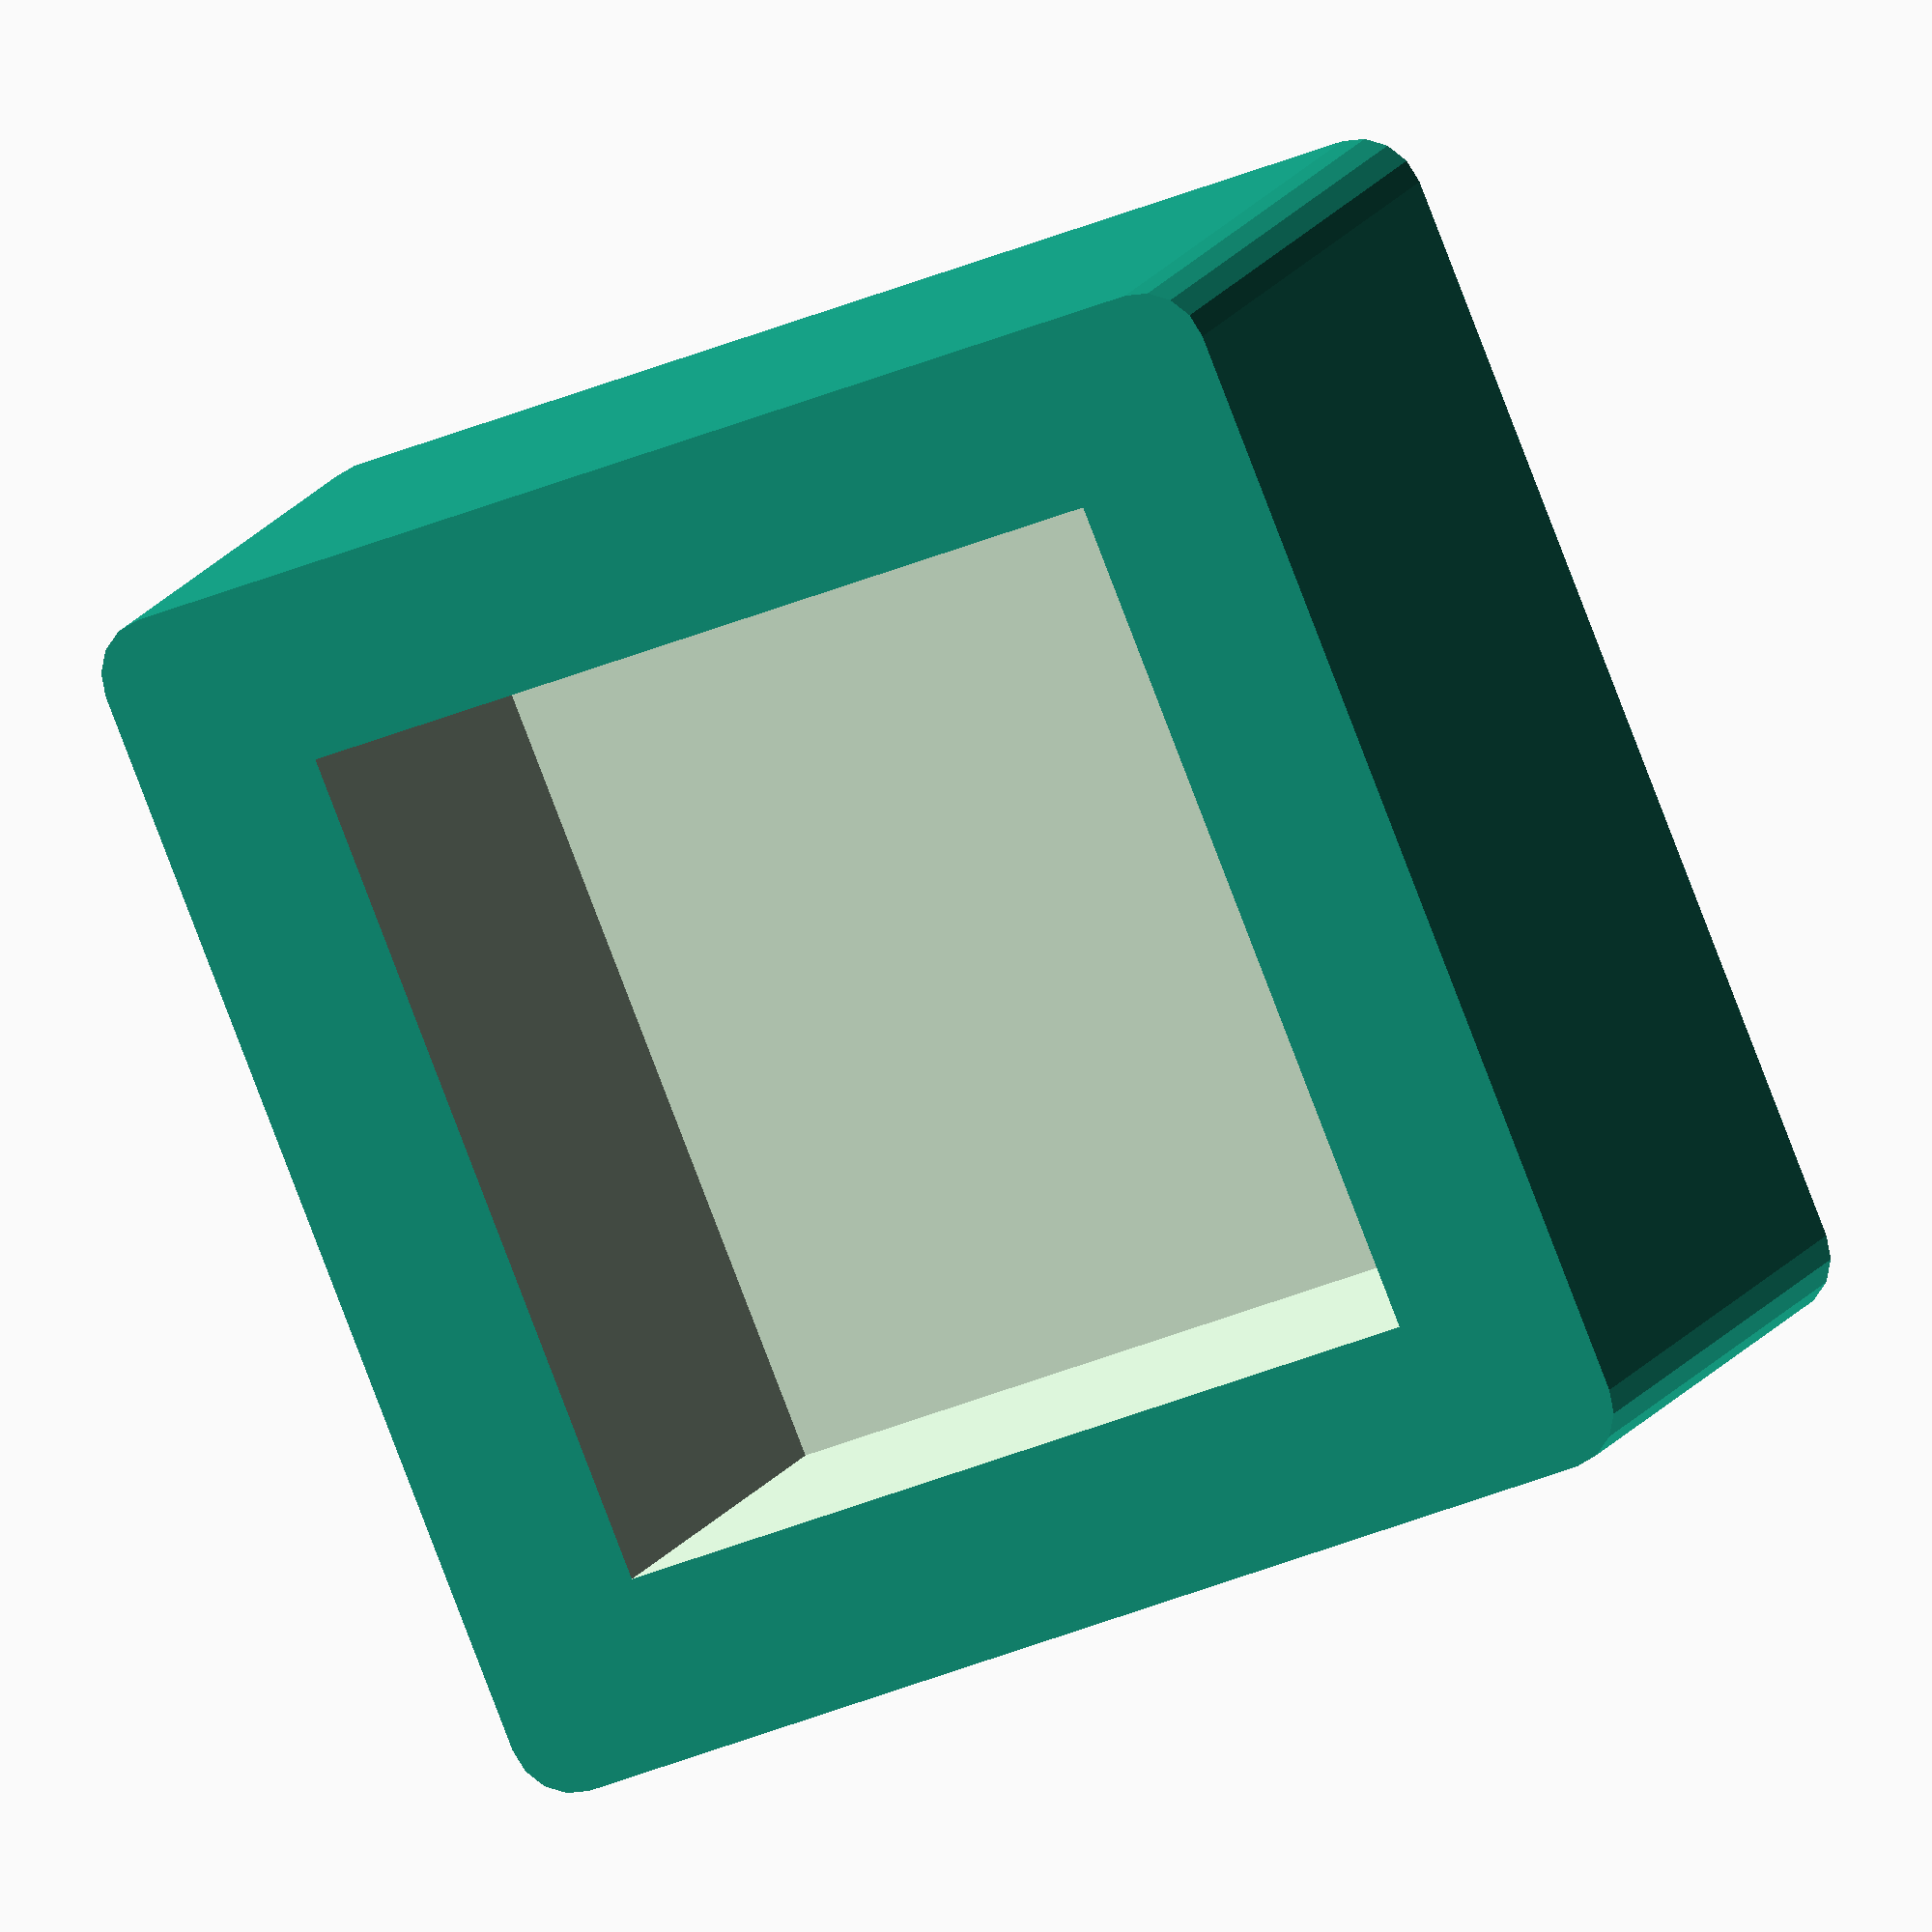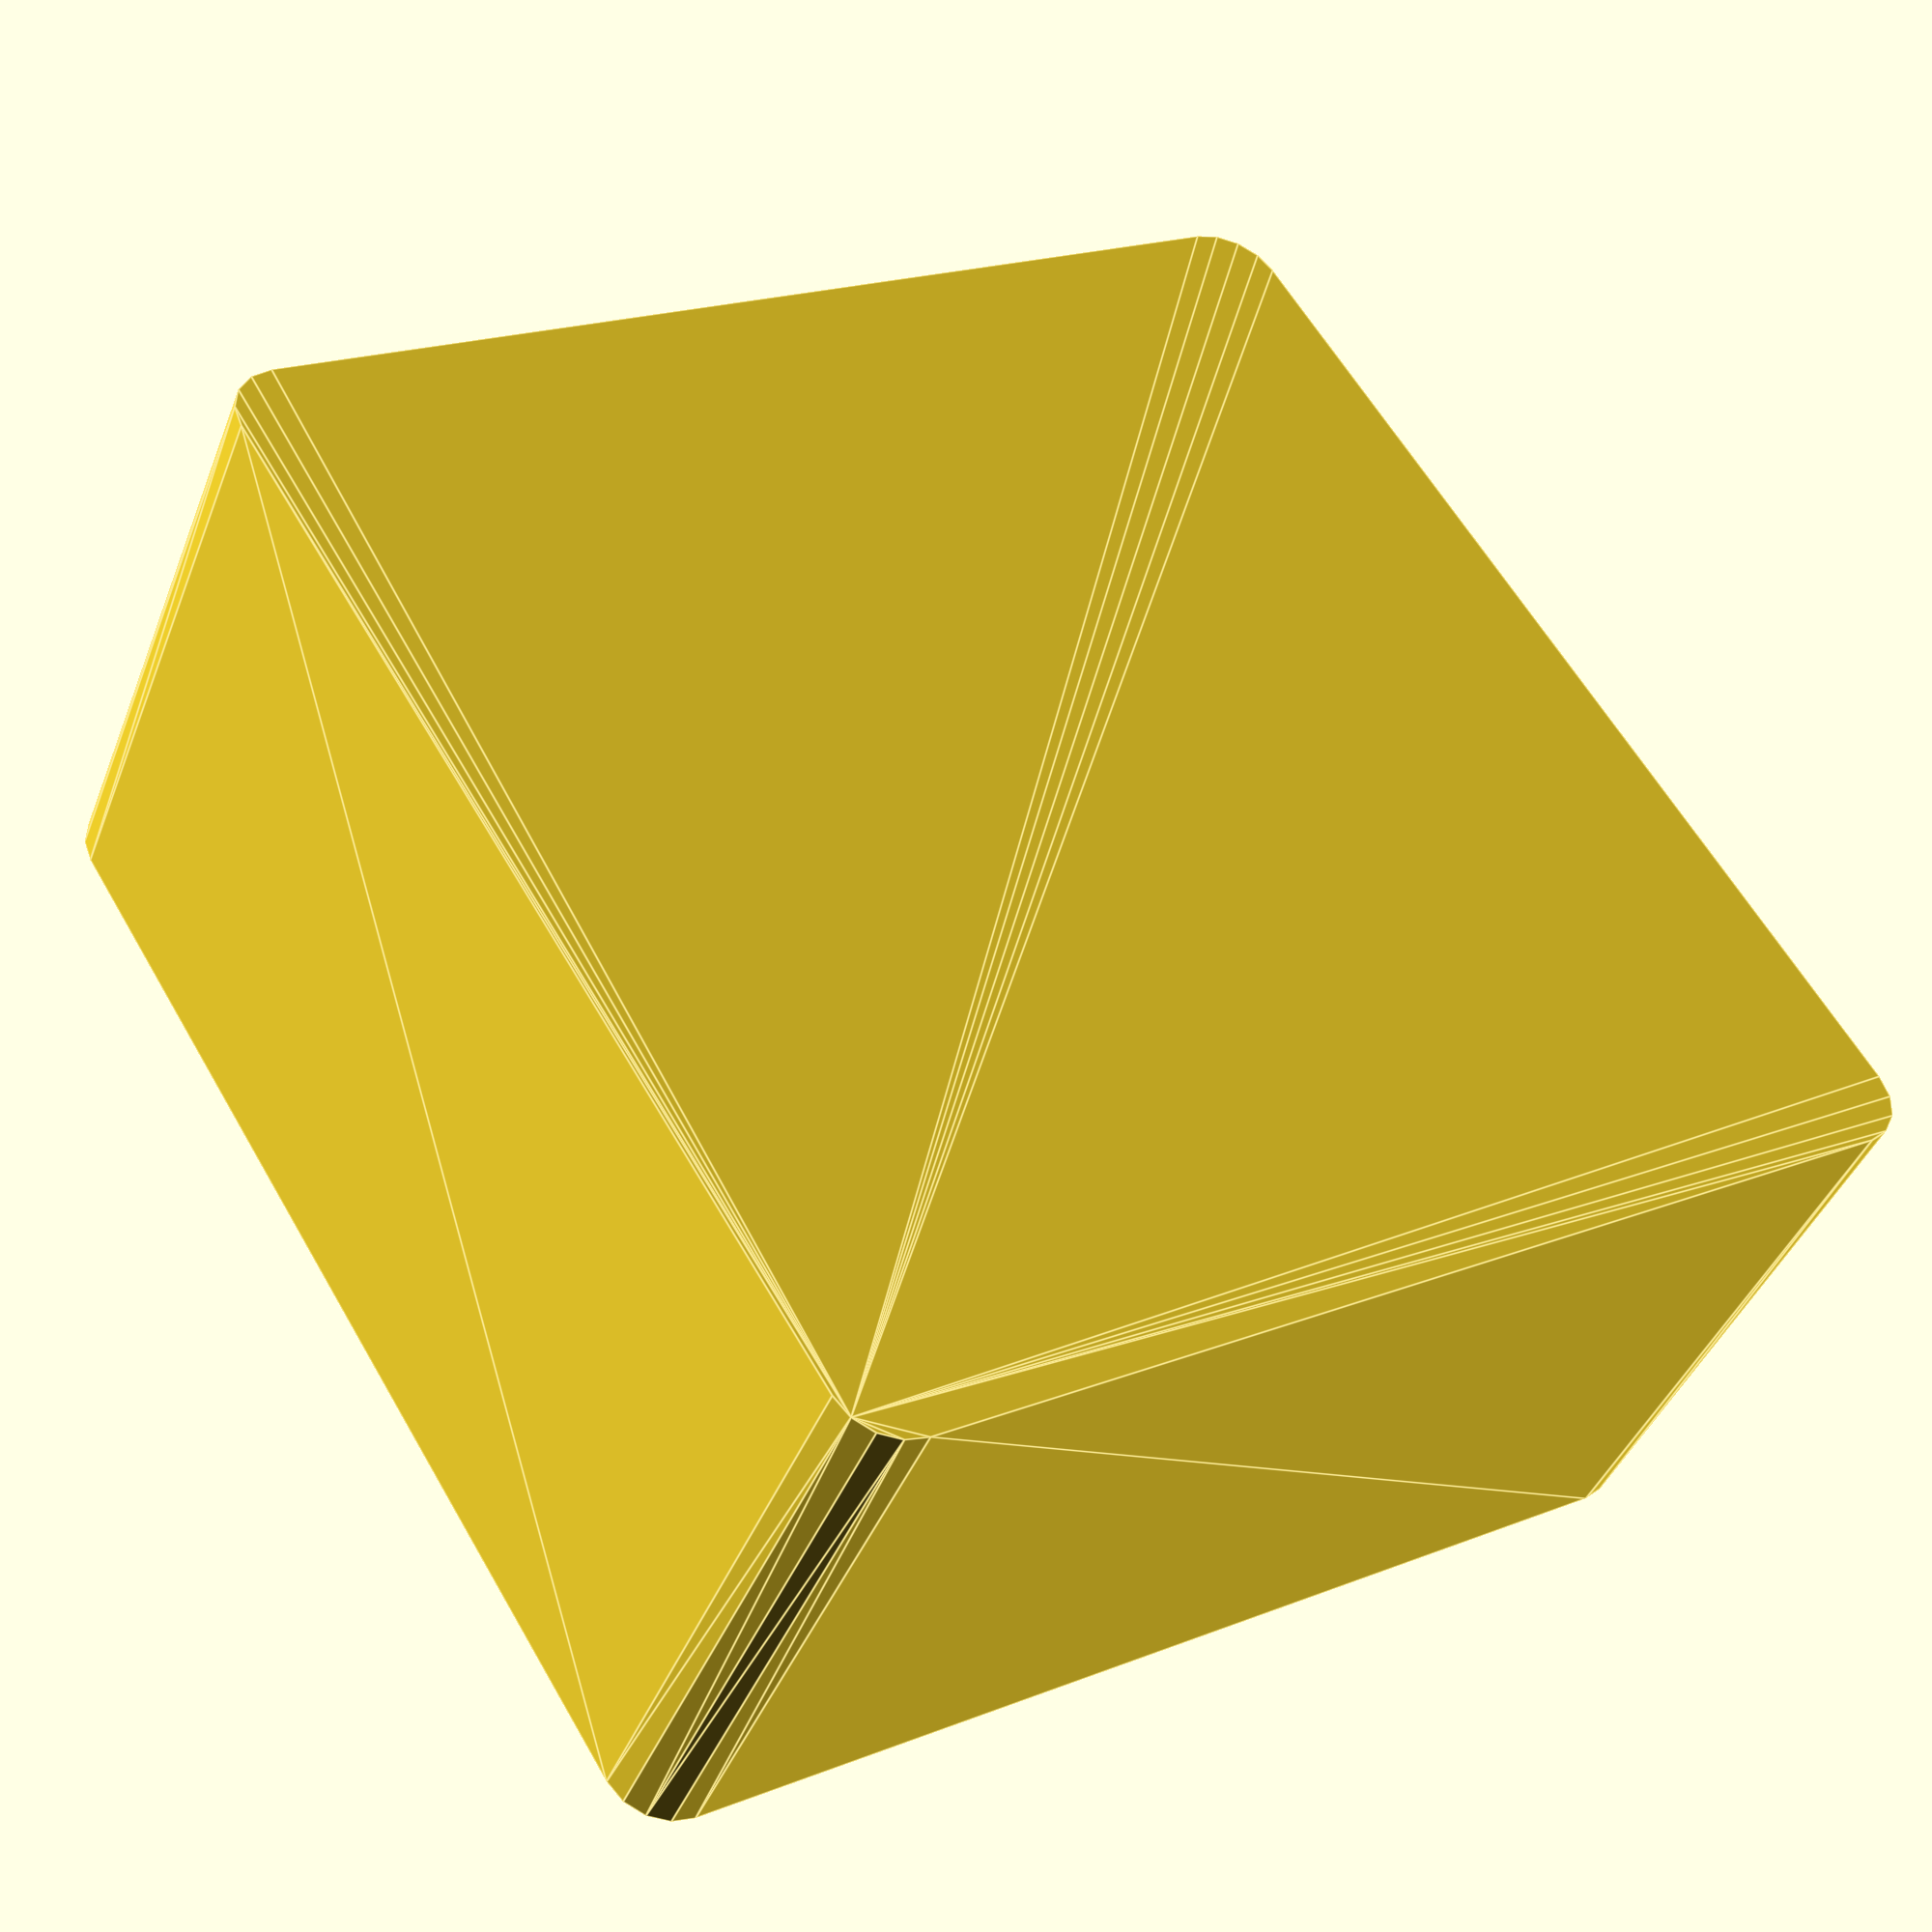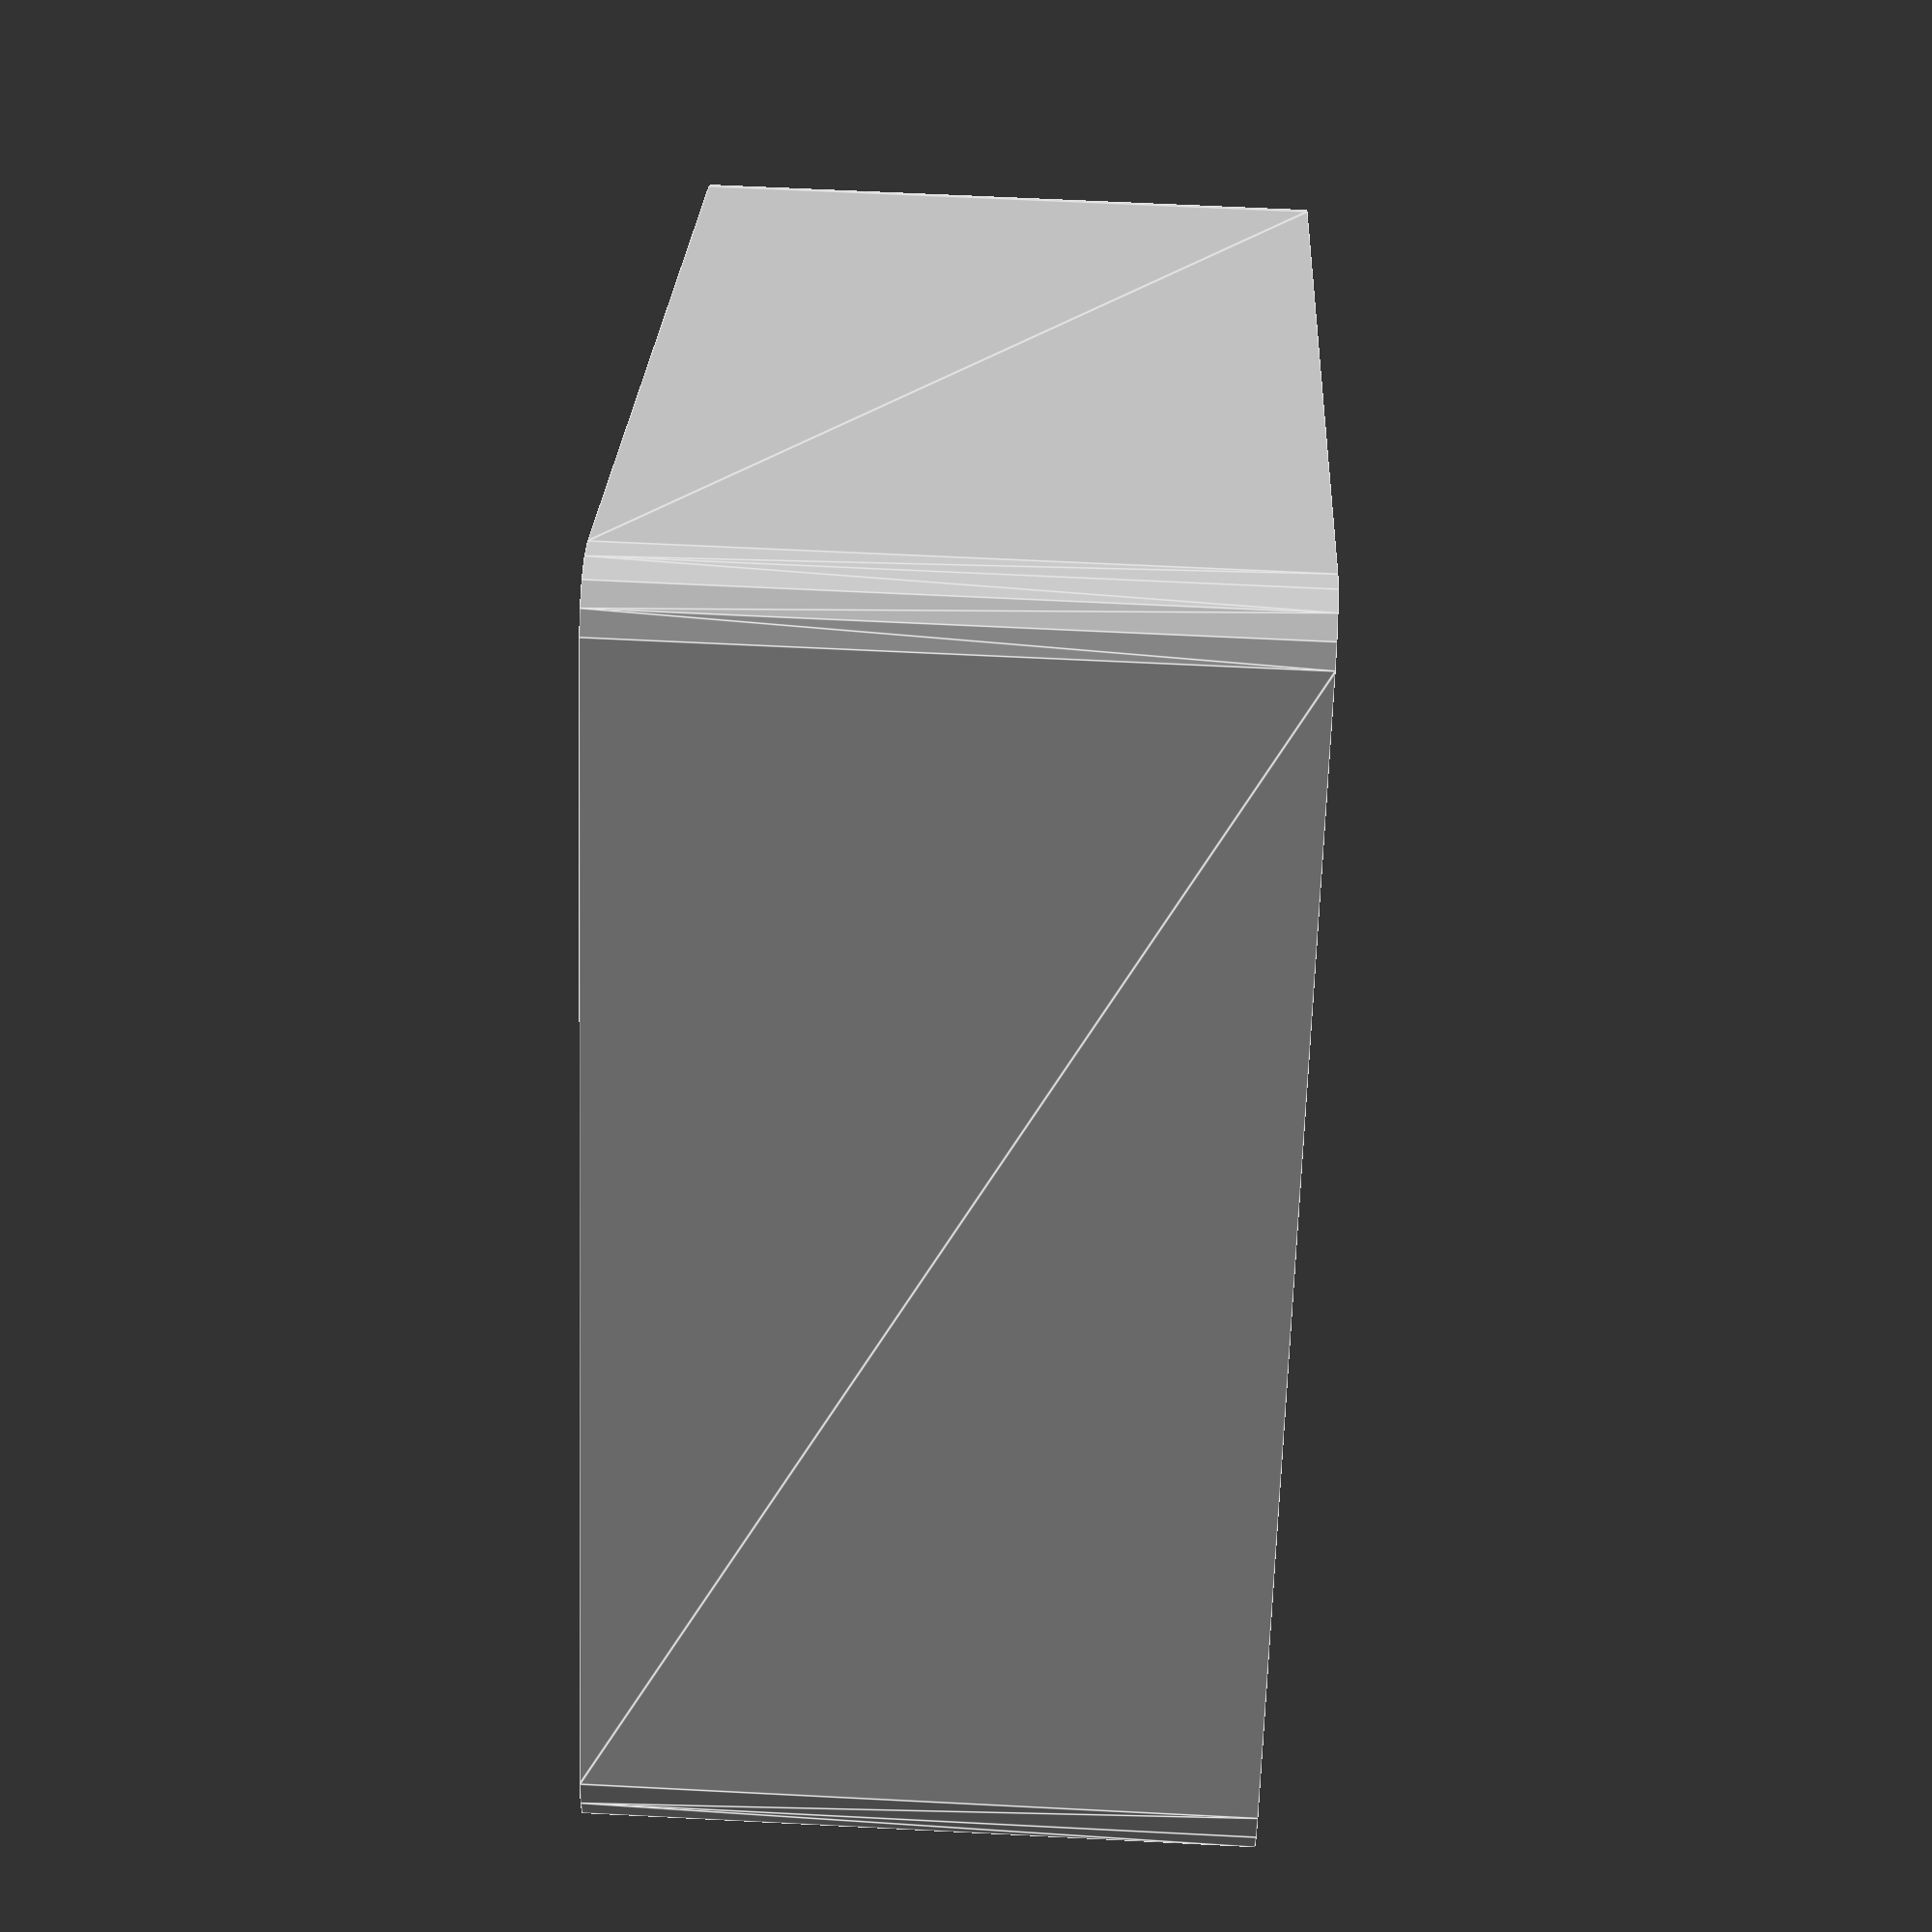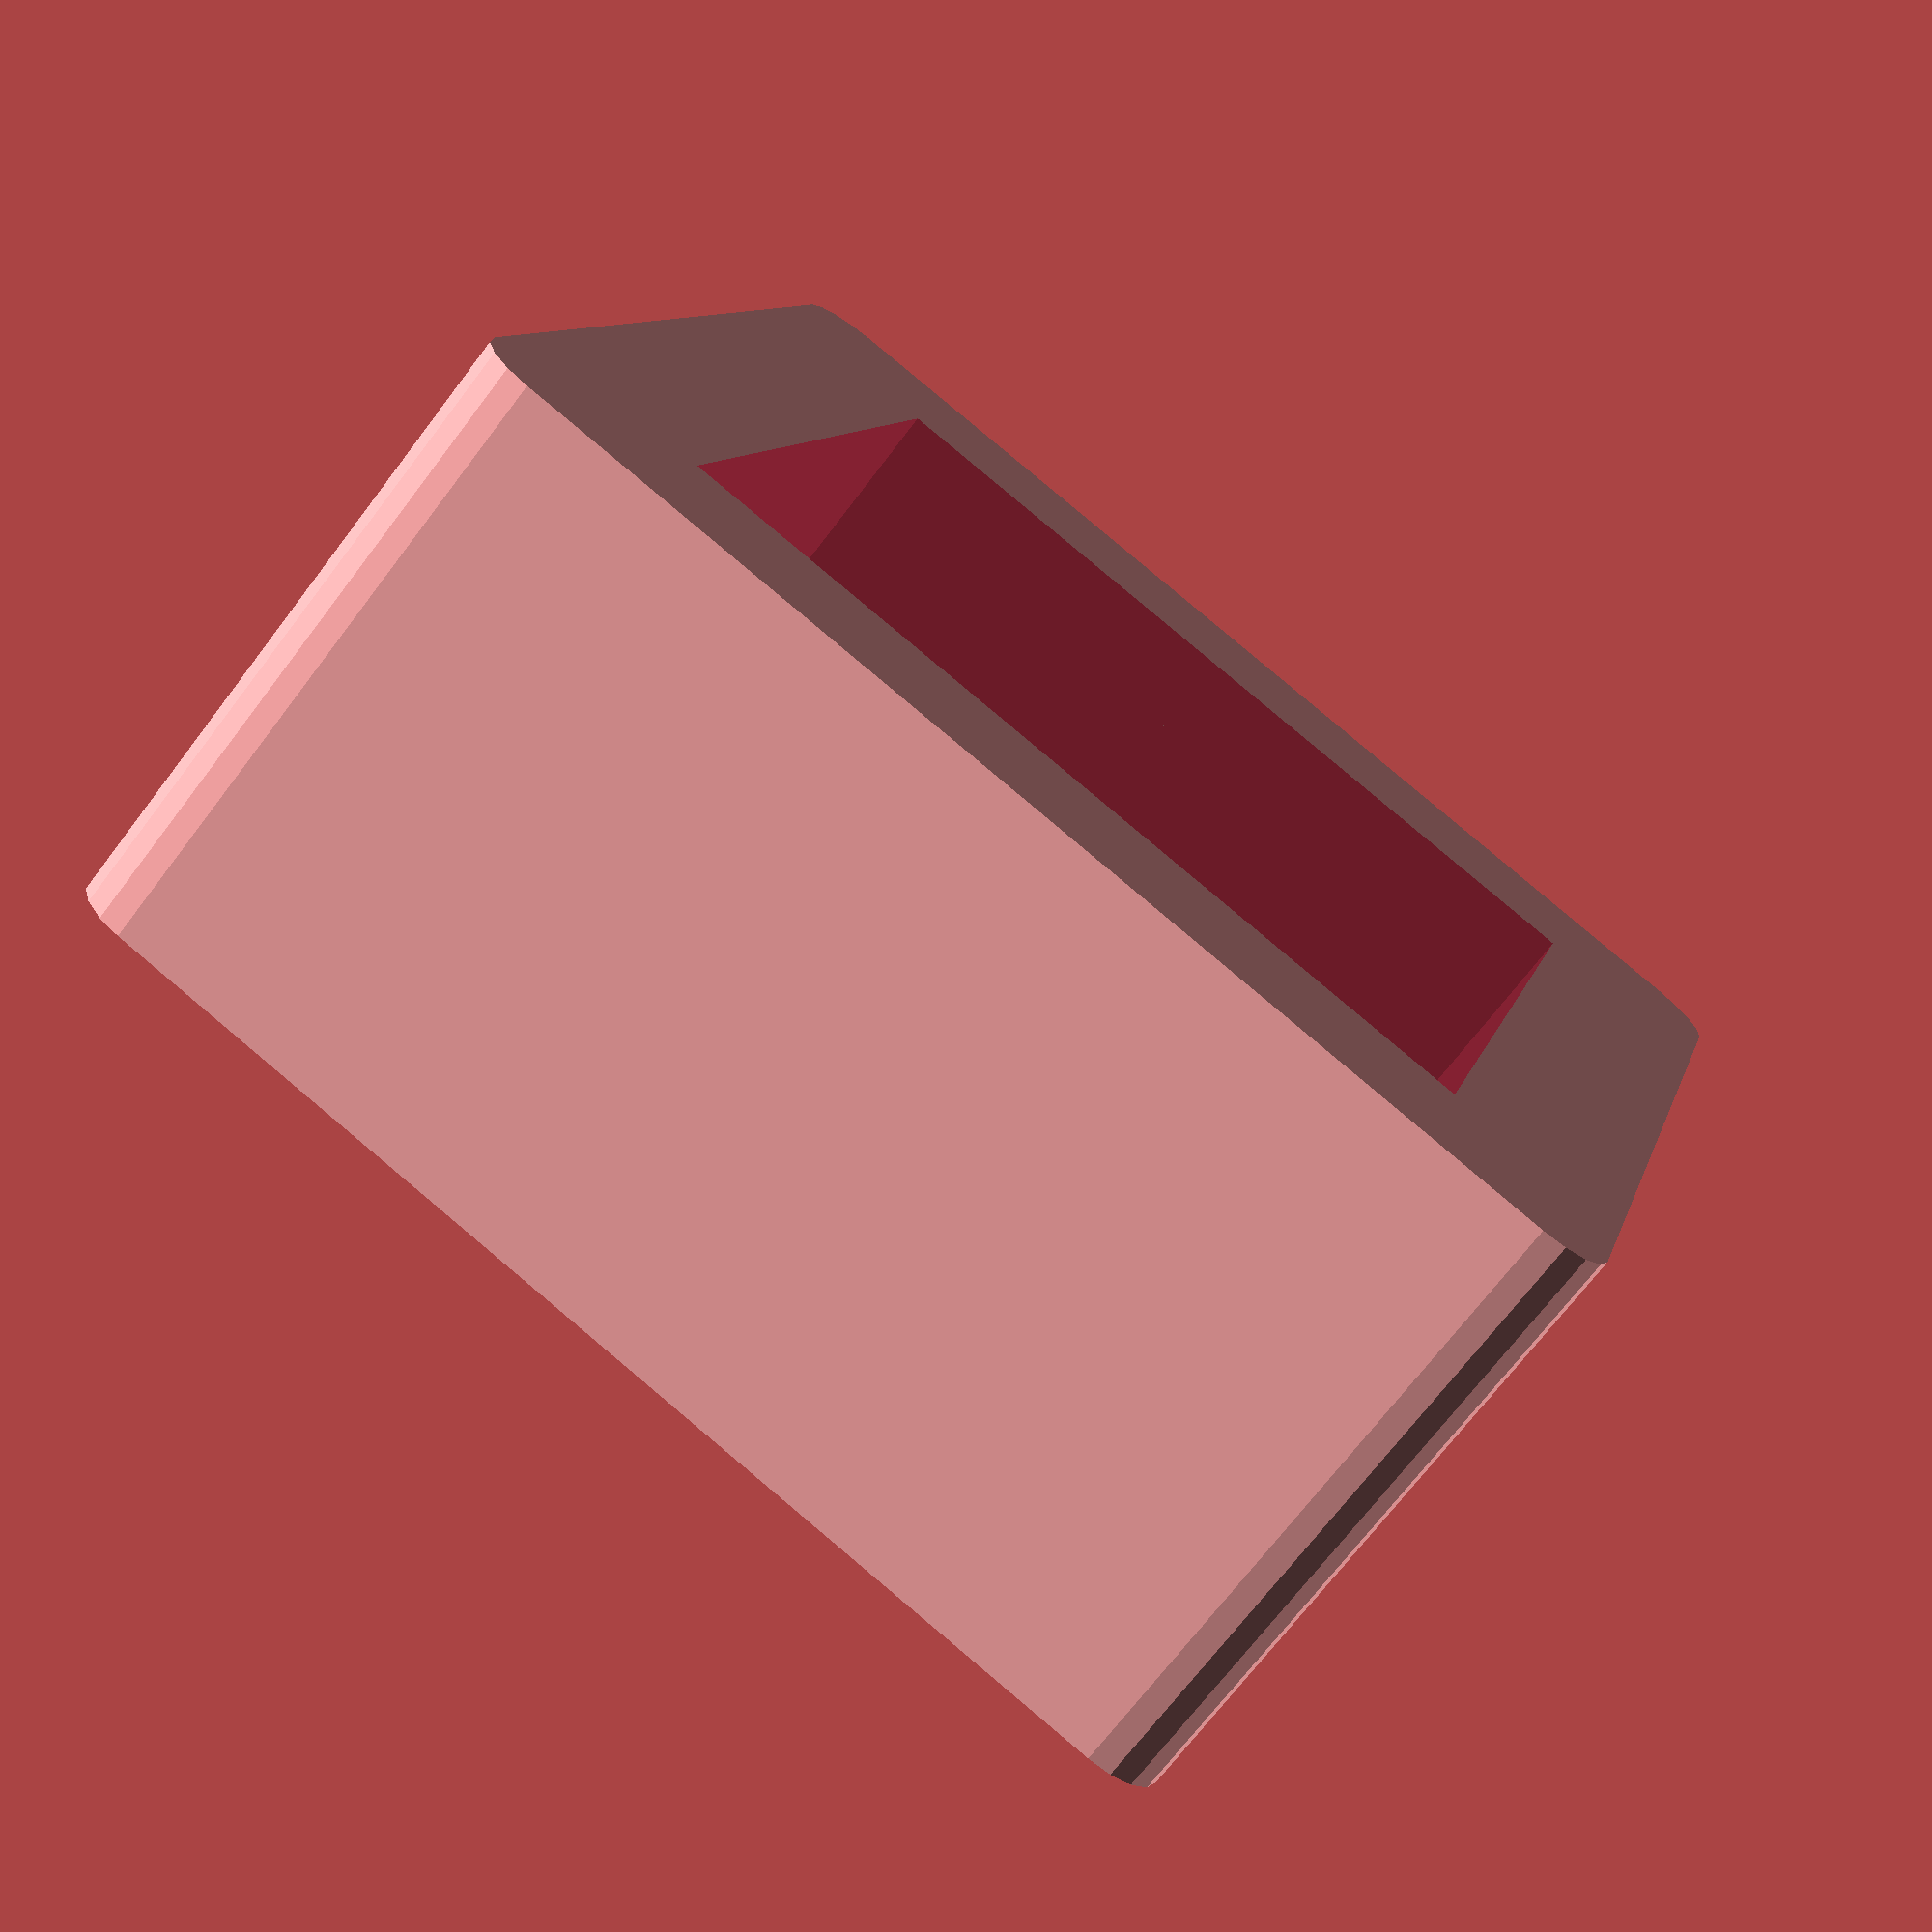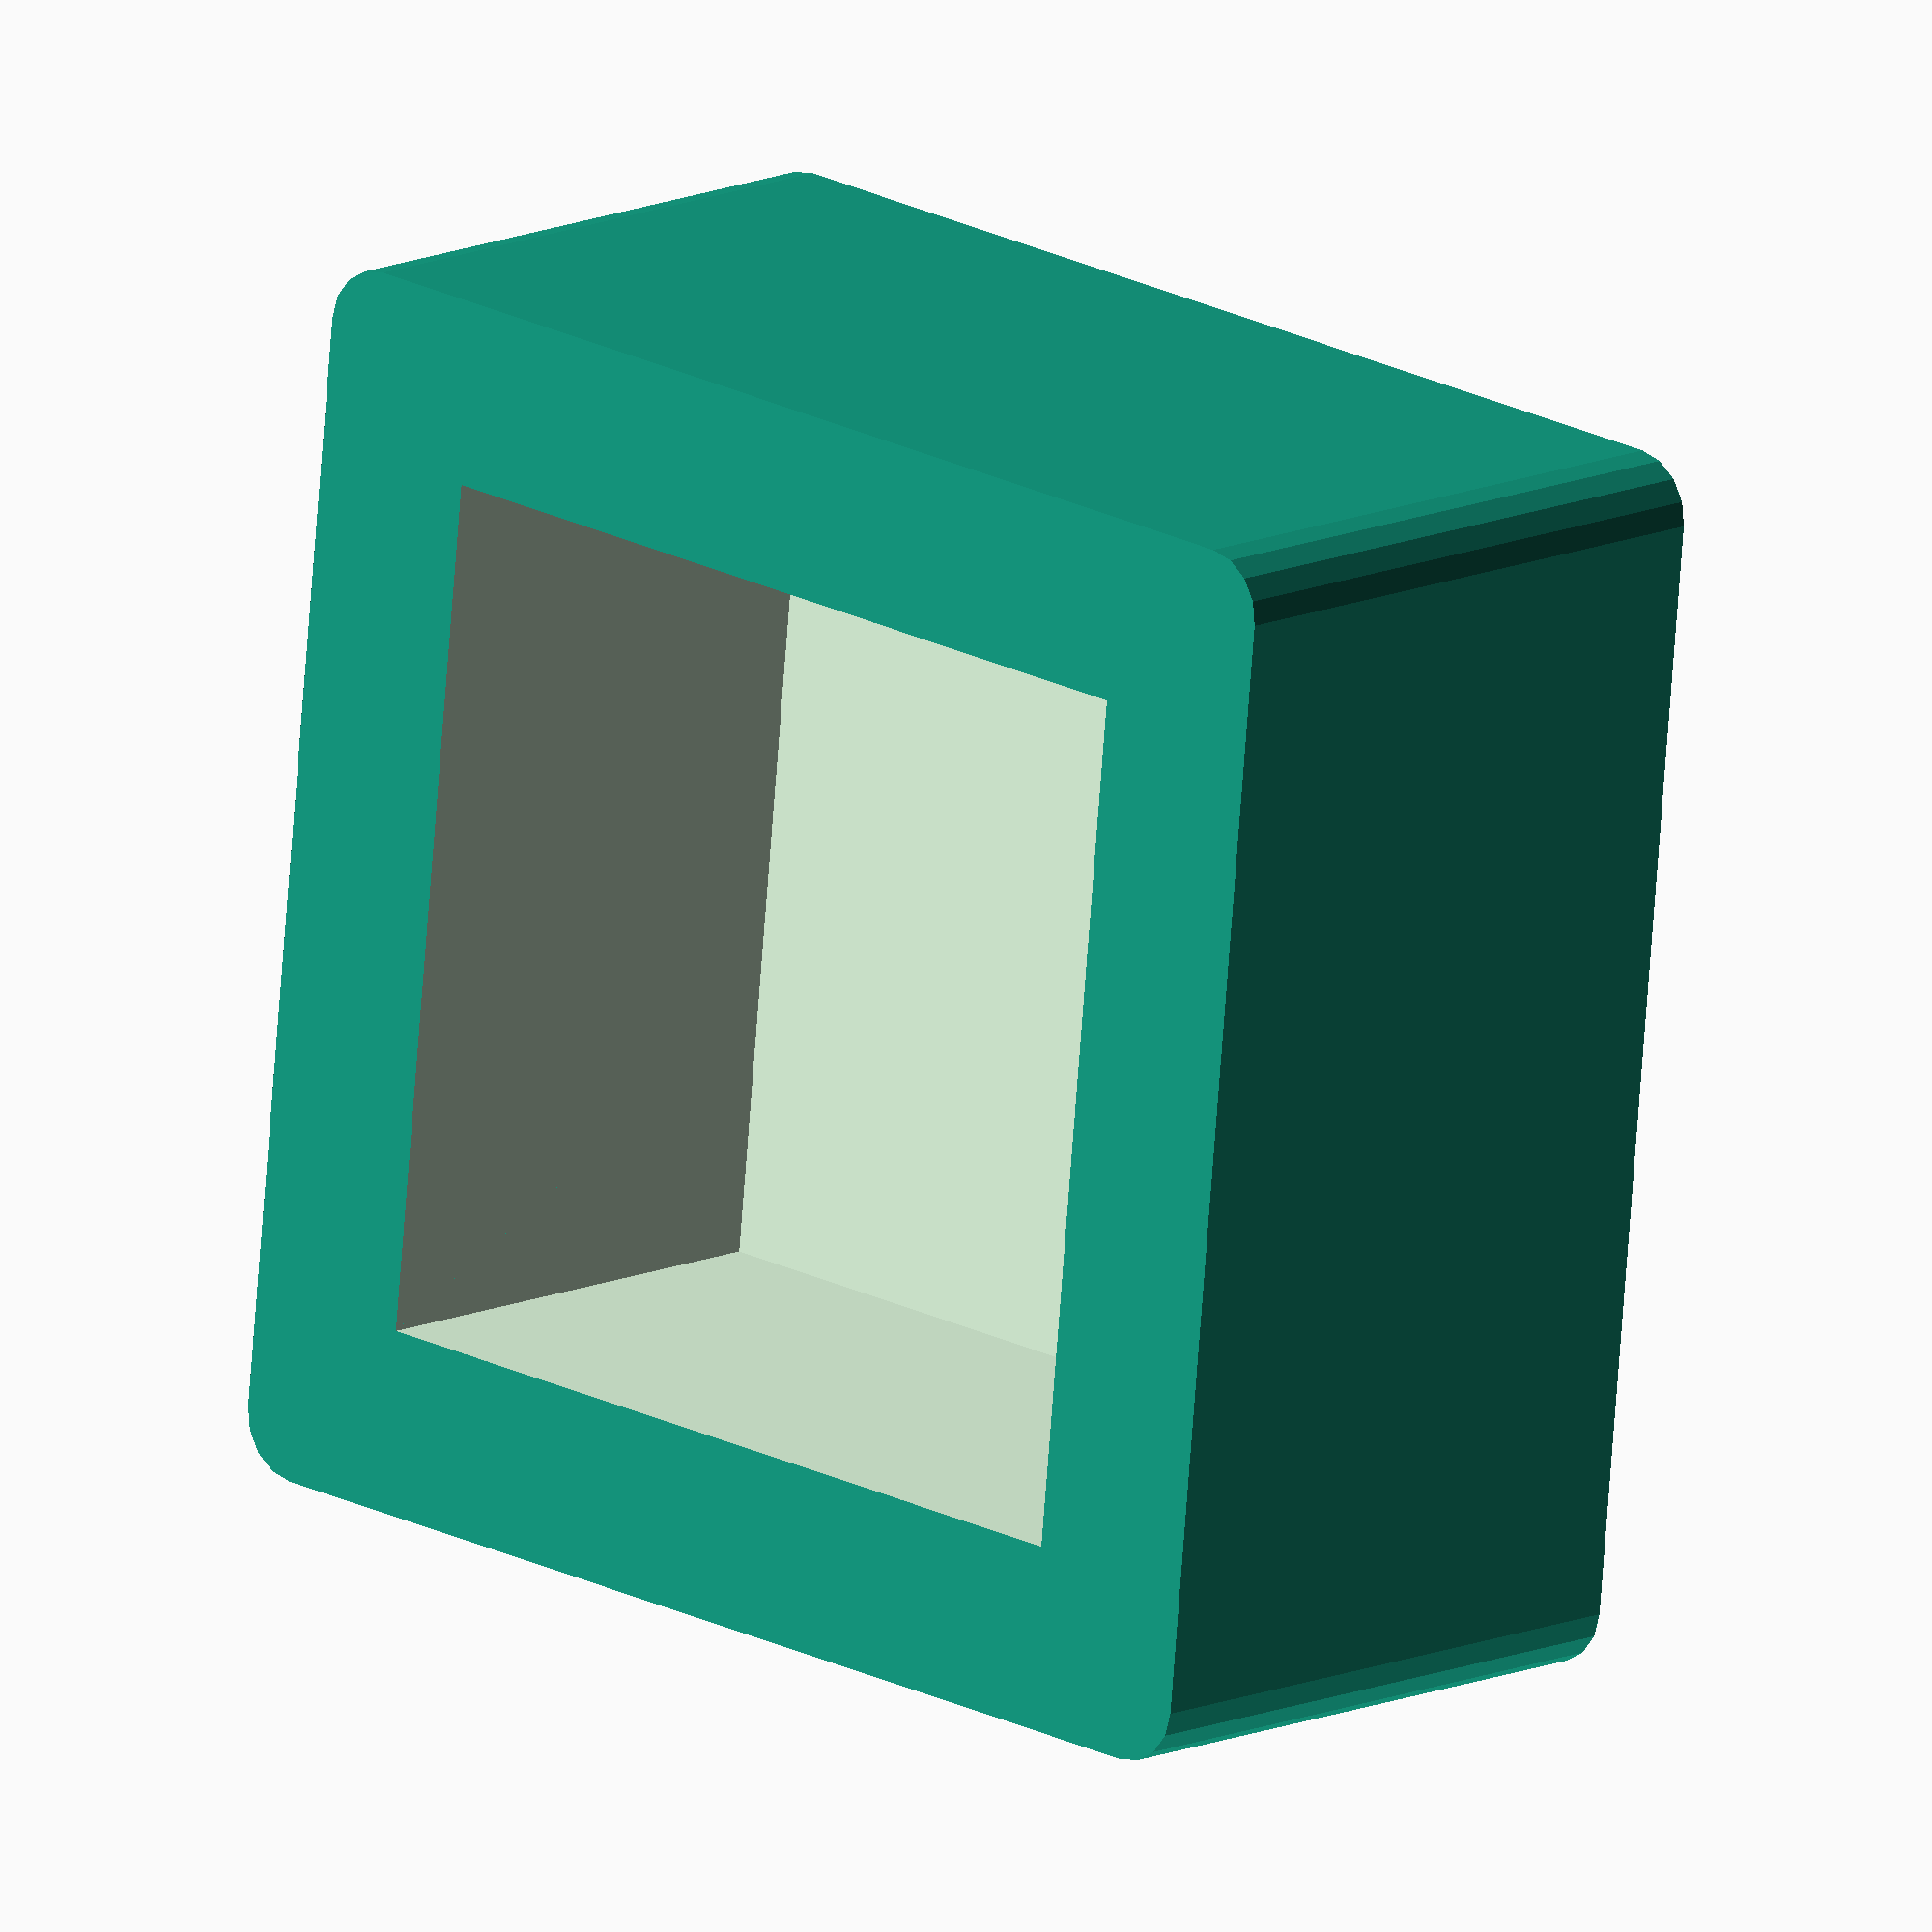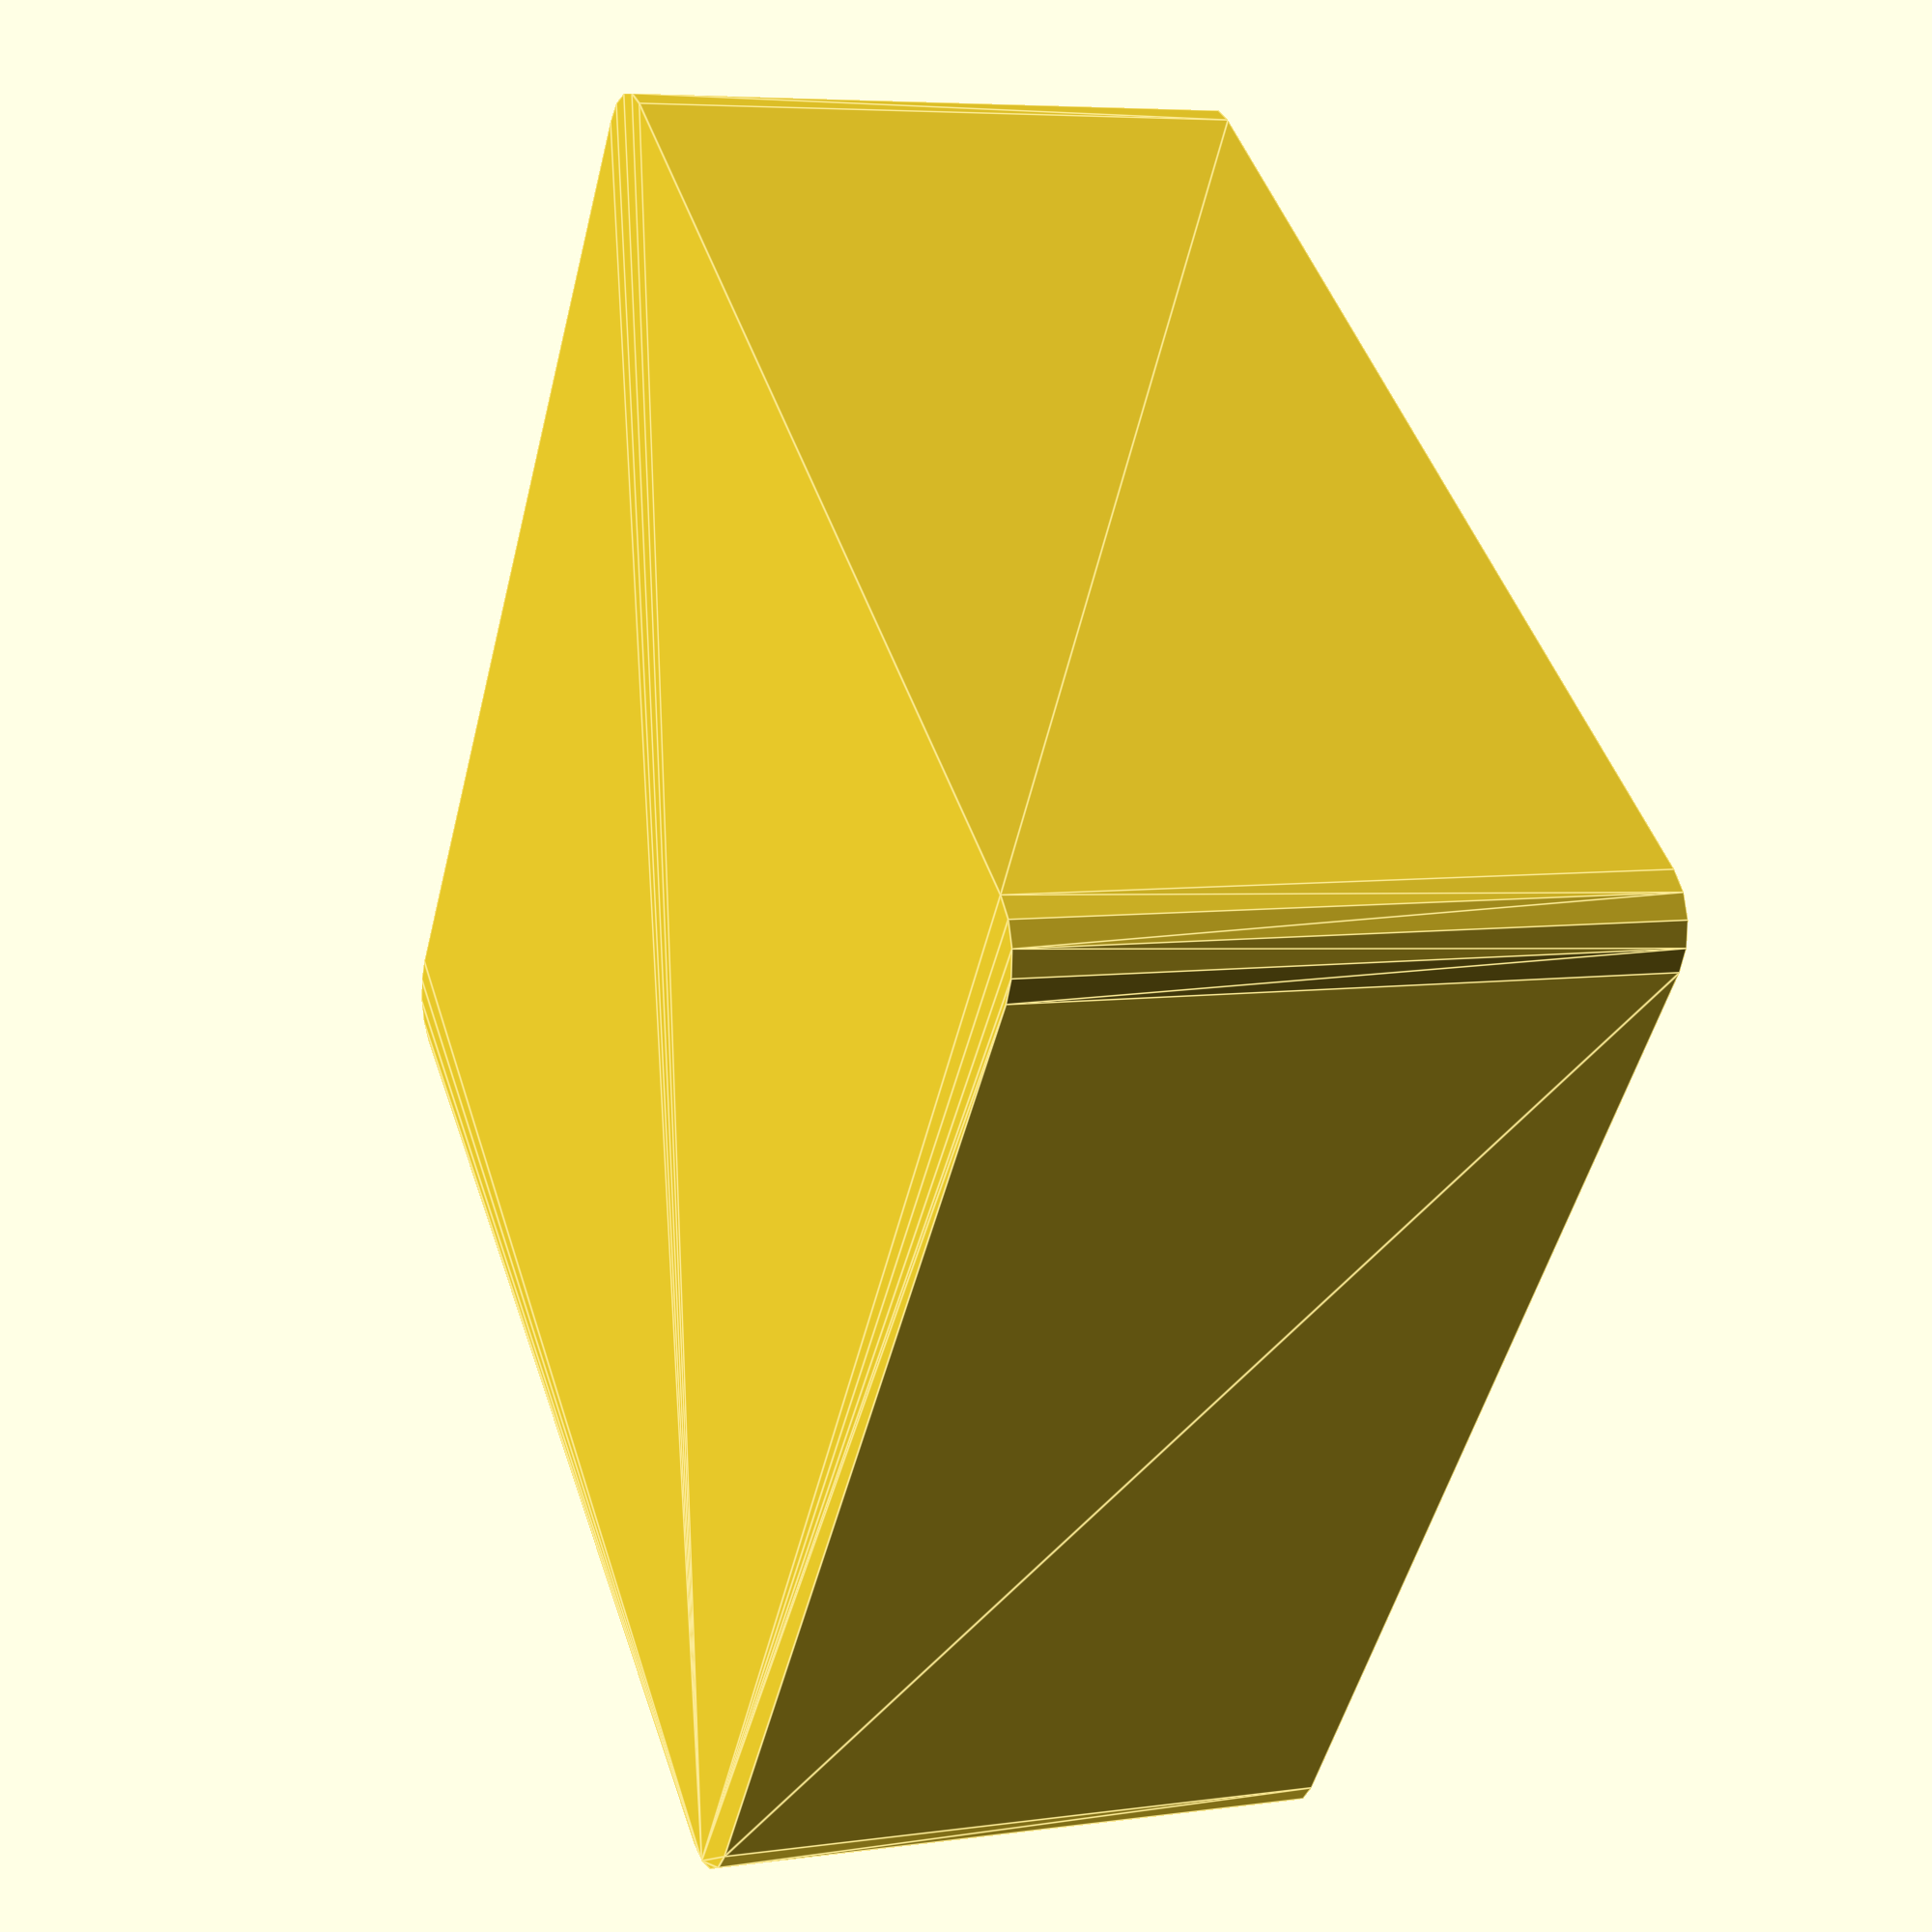
<openscad>
//------------------------------------------------------------------------------------------
// THIS CODE WAS GENERATED WITH GRAPHSCAD (C)C.levastre 2017
// IF U LIKE GRAPHSCAD PLEASE DONATE ON BLOG//------------------------------------------------------------------------------------------
// D:\workspace\graphscad\graphscadfiles/display.scad
//------------------------------------------------------------------------------------------
// Graphscad is a graphical nodal editor to create .SCAD files
//
// More info here : http://graphscad.free.fr
//
// Scad Files created with Graphscad can be edited by graphscad
// Scad Files created with Graphscad can be read by Openscad
//
//------------------------------------------------------------------------------------------
$assembled=true;
$debug=true;
/*------------------- Headers --------------------------------*/
/*------------------- declared modules --------------------------------*/
/*------------------- Other Headers --------------------------------*/
/*------------------- default module --------------------------------*/
/* force parameters for default module if they are connected to declaremodule */
/* force functions for default module if they are connected to declaremodule */
module display()
{
 /*------------------- isolated output objects --------------------------------*/
 /*------------------- final objects output --------------------------------*/
 function node_box_outobject_matrix(i=0,j=0,k=0,l=0,m=0,n=0) = translate([0,0,0]);
 module node_box_outobject(i=0,j=0,k=0,l=0,m=0,n=0)
 {
  hull()
  {
   translate([-((((10)/2))-(max(0.5,0.00001))),-((((10)/2))-(max(0.5,0.00001))),0]) cylinder(r=max(0.5,0.00001),h=(5),$fn=16);
   translate([-((((10)/2))-(max(0.5,0.00001))), ((((10)/2))-(max(0.5,0.00001))),0]) cylinder(r=max(0.5,0.00001),h=(5),$fn=16);
   translate([ ((((10)/2))-(max(0.5,0.00001))),-((((10)/2))-(max(0.5,0.00001))),0]) cylinder(r=max(0.5,0.00001),h=(5),$fn=16);
   translate([ ((((10)/2))-(max(0.5,0.00001))), ((((10)/2))-(max(0.5,0.00001))),0]) cylinder(r=max(0.5,0.00001),h=(5),$fn=16);
  }
 }
 function node_box_inobject_matrix(i=0,j=0,k=0,l=0,m=0,n=0) = translate([0,0,0]);
 module node_box_inobject(i=0,j=0,k=0,l=0,m=0,n=0)
 {
  translate([ 0,0,1])hull()
  {
   translate([-((((10)/2))-((max(0.5,0.00001))+(1))),-((((10)/2))-((max(0.5,0.00001))+(1))),0]) cylinder(r=max(((0.5)-(1)),0.00001),h=(((5))-(1)+0.01),$fn=16);
   translate([-((((10)/2))-((max(0.5,0.00001))+(1))), ((((10)/2))-((max(0.5,0.00001))+(1))),0]) cylinder(r=max(((0.5)-(1)),0.00001),h=(((5))-(1)+0.01),$fn=16);
   translate([ ((((10)/2))-((max(0.5,0.00001))+(1))),-((((10)/2))-((max(0.5,0.00001))+(1))),0]) cylinder(r=max(((0.5)-(1)),0.00001),h=(((5))-(1)+0.01),$fn=16);
   translate([ ((((10)/2))-((max(0.5,0.00001))+(1))), ((((10)/2))-((max(0.5,0.00001))+(1))),0]) cylinder(r=max(((0.5)-(1)),0.00001),h=(((5))-(1)+0.01),$fn=16);
  }
 }
 function node_box_matrix(i=0,j=0,k=0,l=0,m=0,n=0) = translate([0,0,0]);
 module node_box(i=0,j=0,k=0,l=0,m=0,n=0)
 {
  difference()
  {
   {
    hull()
    {
     translate([-((((10)/2))-(max(0.5,0.00001))),-((((10)/2))-(max(0.5,0.00001))),0]) cylinder(r=max(0.5,0.00001),h=(5),$fn=16);
     translate([-((((10)/2))-(max(0.5,0.00001))), ((((10)/2))-(max(0.5,0.00001))),0]) cylinder(r=max(0.5,0.00001),h=(5),$fn=16);
     translate([ ((((10)/2))-(max(0.5,0.00001))),-((((10)/2))-(max(0.5,0.00001))),0]) cylinder(r=max(0.5,0.00001),h=(5),$fn=16);
     translate([ ((((10)/2))-(max(0.5,0.00001))), ((((10)/2))-(max(0.5,0.00001))),0]) cylinder(r=max(0.5,0.00001),h=(5),$fn=16);
    }
   }
   {
    translate([ 0,0,1])hull()
    {
     translate([-((((10)/2))-((max(0.5,0.00001))+(1))),-((((10)/2))-((max(0.5,0.00001))+(1))),0]) cylinder(r=max(((0.5)-(1)),0.00001),h=(((5))-(1)+0.01),$fn=16);
     translate([-((((10)/2))-((max(0.5,0.00001))+(1))), ((((10)/2))-((max(0.5,0.00001))+(1))),0]) cylinder(r=max(((0.5)-(1)),0.00001),h=(((5))-(1)+0.01),$fn=16);
     translate([ ((((10)/2))-((max(0.5,0.00001))+(1))),-((((10)/2))-((max(0.5,0.00001))+(1))),0]) cylinder(r=max(((0.5)-(1)),0.00001),h=(((5))-(1)+0.01),$fn=16);
     translate([ ((((10)/2))-((max(0.5,0.00001))+(1))), ((((10)/2))-((max(0.5,0.00001))+(1))),0]) cylinder(r=max(((0.5)-(1)),0.00001),h=(((5))-(1)+0.01),$fn=16);
    }
   }
  }
 }
 /*--call non input node--*/
 node_box();
}
display();
/*--------------------------------------------------------------------------------------------------------
 Graphscad Utils functions
 This code is Used By Graphscad Nodal Editor to generate SCAD files
--------------------------------------------------------------------------------------------------------*/
function det4x4(a) =
a[0][0]*a[1][1]*a[2][2]*a[3][3] + a[0][0]*a[1][2]*a[2][3]*a[3][1] + a[0][0]*a[1][3]*a[2][1]*a[3][2]
+ a[0][1]*a[1][0]*a[2][3]*a[3][2] + a[0][1]*a[1][2]*a[2][0]*a[3][3] + a[0][1]*a[1][3]*a[2][2]*a[3][0]
+ a[0][2]*a[1][0]*a[2][1]*a[3][3] + a[0][2]*a[1][1]*a[2][3]*a[3][0] + a[0][2]*a[1][3]*a[2][0]*a[3][1]
+ a[0][3]*a[1][0]*a[2][2]*a[3][1] + a[0][3]*a[1][1]*a[2][0]*a[3][2] + a[0][3]*a[1][2]*a[2][1]*a[3][0]
- a[0][0]*a[1][1]*a[2][3]*a[3][2] - a[0][0]*a[1][2]*a[2][1]*a[3][3] - a[0][0]*a[1][3]*a[2][2]*a[3][1]
- a[0][1]*a[1][0]*a[2][2]*a[3][3] - a[0][1]*a[1][2]*a[2][3]*a[3][0] - a[0][1]*a[1][3]*a[2][0]*a[3][2]
- a[0][2]*a[1][0]*a[2][3]*a[3][1] - a[0][2]*a[1][1]*a[2][0]*a[3][3] - a[0][2]*a[1][3]*a[2][1]*a[3][0]
- a[0][3]*a[1][0]*a[2][1]*a[3][2] - a[0][3]*a[1][1]*a[2][2]*a[3][0] - a[0][3]*a[1][2]*a[2][0]*a[3][1];
function invb00(a) = a[1][1]*a[2][2]*a[3][3] + a[1][2]*a[2][3]*a[3][1] + a[1][3]*a[2][1]*a[3][2] - a[1][1]*a[2][3]*a[3][2] - a[1][2]*a[2][1]*a[3][3] - a[1][3]*a[2][2]*a[3][1];
function invb01(a) = a[0][1]*a[2][3]*a[3][2] + a[0][2]*a[2][1]*a[3][3] + a[0][3]*a[2][2]*a[3][1] - a[0][1]*a[2][2]*a[3][3] - a[0][2]*a[2][3]*a[3][1] - a[0][3]*a[2][1]*a[3][2];
function invb02(a) = a[0][1]*a[1][2]*a[3][3] + a[0][2]*a[1][3]*a[3][1] + a[0][3]*a[1][1]*a[3][2] - a[0][1]*a[1][3]*a[3][2] - a[0][2]*a[1][1]*a[3][3] - a[0][3]*a[1][2]*a[3][1];
function invb03(a) = a[0][1]*a[1][3]*a[2][2] + a[0][2]*a[1][1]*a[2][3] + a[0][3]*a[1][2]*a[2][1] - a[0][1]*a[1][2]*a[2][3] - a[0][2]*a[1][3]*a[2][1] - a[0][3]*a[1][1]*a[2][2];
function invb10(a) = a[1][0]*a[2][3]*a[3][2] + a[1][2]*a[2][0]*a[3][3] + a[1][3]*a[2][2]*a[3][0] - a[1][0]*a[2][2]*a[3][3] - a[1][2]*a[2][3]*a[3][0] - a[1][3]*a[2][0]*a[3][2];
function invb11(a) = a[0][0]*a[2][2]*a[3][3] + a[0][2]*a[2][3]*a[3][0] + a[0][3]*a[2][0]*a[3][2] - a[0][0]*a[2][3]*a[3][2] - a[0][2]*a[2][0]*a[3][3] - a[0][3]*a[2][2]*a[3][0];
function invb12(a) = a[0][0]*a[1][3]*a[3][2] + a[0][2]*a[1][0]*a[3][3] + a[0][3]*a[1][2]*a[3][0] - a[0][0]*a[1][2]*a[3][3] - a[0][2]*a[1][3]*a[3][0] - a[0][3]*a[1][0]*a[3][2];
function invb13(a) = a[0][0]*a[1][2]*a[2][3] + a[0][2]*a[1][3]*a[2][0] + a[0][3]*a[1][0]*a[2][2] - a[0][0]*a[1][3]*a[2][2] - a[0][2]*a[1][0]*a[2][3] - a[0][3]*a[1][2]*a[2][0];
function invb20(a) = a[1][0]*a[2][1]*a[3][3] + a[1][1]*a[2][3]*a[3][0] + a[1][3]*a[2][0]*a[3][1] - a[1][0]*a[2][3]*a[3][1] - a[1][1]*a[2][0]*a[3][3] - a[1][3]*a[2][1]*a[3][0];
function invb21(a) = a[0][0]*a[2][3]*a[3][1] + a[0][1]*a[2][0]*a[3][3] + a[0][3]*a[2][1]*a[3][0] - a[0][0]*a[2][1]*a[3][3] - a[0][1]*a[2][3]*a[3][0] - a[0][3]*a[2][0]*a[3][1];
function invb22(a) = a[0][0]*a[1][1]*a[3][3] + a[0][1]*a[1][3]*a[3][0] + a[0][3]*a[1][0]*a[3][1] - a[0][0]*a[1][3]*a[3][1] - a[0][1]*a[1][0]*a[3][3] - a[0][3]*a[1][1]*a[3][0];
function invb23(a) = a[0][0]*a[1][3]*a[2][1] + a[0][1]*a[1][0]*a[2][3] + a[0][3]*a[1][1]*a[2][0] - a[0][0]*a[1][1]*a[2][3] - a[0][1]*a[1][3]*a[2][0] - a[0][3]*a[1][0]*a[2][1];
function invb30(a) = a[1][0]*a[2][2]*a[3][1] + a[1][1]*a[2][0]*a[3][2] + a[1][2]*a[2][1]*a[3][0] - a[1][0]*a[2][1]*a[3][2] - a[1][1]*a[2][2]*a[3][0] - a[1][2]*a[2][0]*a[3][1];
function invb31(a) = a[0][0]*a[2][1]*a[3][2] + a[0][1]*a[2][2]*a[3][0] + a[0][2]*a[2][0]*a[3][1] - a[0][0]*a[2][2]*a[3][1] - a[0][1]*a[2][0]*a[3][2] - a[0][2]*a[2][1]*a[3][0];
function invb32(a) = a[0][0]*a[1][2]*a[3][1] + a[0][1]*a[1][0]*a[3][2] + a[0][2]*a[1][1]*a[3][0] - a[0][0]*a[1][1]*a[3][2] - a[0][1]*a[1][2]*a[3][0] - a[0][2]*a[1][0]*a[3][1];
function invb33(a) = a[0][0]*a[1][1]*a[2][2] + a[0][1]*a[1][2]*a[2][0] + a[0][2]*a[1][0]*a[2][1] - a[0][0]*a[1][2]*a[2][1] - a[0][1]*a[1][0]*a[2][2] - a[0][2]*a[1][1]*a[2][0];
function inv4x4(a)= (1/det4x4(a))*[
[invb00(a),invb01(a),invb02(a),invb03(a)],
[invb10(a),invb11(a),invb12(a),invb13(a)],
[invb20(a),invb21(a),invb22(a),invb23(a)],
[invb30(a),invb31(a),invb32(a),invb33(a)]];
function onlytranslate(a)=  [
                       [1,0,0,a[0][3]],
                       [0,1,0,a[1][3]],
                       [0,0,1,a[2][3]],
                       [0,0,0,1]];
function negonlytranslate(a)=[
                       [1,0,0,-a[0][3]],
                       [0,1,0,-a[1][3]],
                       [0,0,1,-a[2][3]],
                       [0,0,0,1]];
function lookatvec(t,parentmat) = [t[0]-parentmat[0][3],
                                t[1]-parentmat[1][3],
                                t[2]-parentmat[2][3]];
/*
             rx = '0'
             ry = 'acos('+tz+'/norm(['+tx+','+ty+','+tz+']))'
             rz = 'atan2('+ty+','+tx+')'
*/
function lookatrot(t,parentmat) = [0,
                                acos((t[2]-parentmat[2][3])/norm(lookatvec(t,parentmat))),
                                atan2(t[1]-parentmat[1][3],t[0]-parentmat[0][3])];
function gettranslation(m) = [m[0][3],m[1][3],m[2][3]];
function vectormulmatrix(v,m) = m*v;
function vectorlength(v) = norm(v);
function vectorx(v) = v[0];
function vectory(v) = v[1];
function vectorz(v) = v[2];
function vectoradd(a,b) = (a+b);
function vectorsub(a,b) = (a-b);
function vectormul(a,b) = (a*b);
function vectordiv(a,b) = (a*(1/b));
function scale(v)=[[v[0],0,0,0],
                   [0,v[1],0,0],
                   [0,0,v[2],0],
                   [0,0,0,1]];
function rotatex(a)=[[1,0,0,0],
                     [0,cos(a),-sin(a),0],
                     [0,sin(a),cos(a),0],
                     [0,0,0,1]];
function rotatey(a)=[[cos(a),0,sin(a),0],
                     [0,1,0,0],
                     [-sin(a),0,cos(a),0],
                     [0,0,0,1]];
function rotatez(a)=[[cos(a),-sin(a),0,0],
                     [sin(a),cos(a),0,0],
                     [0,0,1,0],
                     [0,0,0,1]];
function rotatea(c,s,l,m,n)=[[l*l*(1-c)+c,m*l*(1-c)-n*s,n*l*(1-c)+m*s,0],
                             [l*m*(1-c)+n*s,m*m*(1-c)+c,n*m*(1-c)-l*s,0],
                             [l*n*(1-c)-m*s,m*n*(1-c)+l*s,n*n*(1-c)+c,0],
                             [0,0,0,1]];
function rotateanv(a,nv)=rotatea(cos(a),sin(a),nv[0],nv[1],nv[2]);
function rotate(a,v, normV=true)=(v==undef)?rotatez(a[2])*rotatey(a[1])*rotatex(a[0]):
                     normV ? rotateanv(a,v/sqrt(v*v)) : rotateanv(a,v);
function translate(v)=[[1,0,0,v[0]],
                       [0,1,0,v[1]],
                       [0,0,1,v[2]],
                       [0,0,0,1]];
function mirrorabc(a,b,c)=[[1-2*a*a,-2*a*b,-2*a*c,0],
                           [-2*a*b,1-2*b*b,-2*b*c,0],
                           [-2*a*c,-2*b*c,1-2*c*c,0],
                           [0,0,0,1]];
function mirrornv(nv)=mirrorabc(nv[0],nv[1],nv[2]);
function mirror(v)=mirrornv(v/sqrt(v*v));

</openscad>
<views>
elev=344.9 azim=247.6 roll=20.1 proj=o view=solid
elev=41.8 azim=211.9 roll=159.6 proj=p view=edges
elev=118.0 azim=217.8 roll=267.0 proj=p view=edges
elev=71.1 azim=195.7 roll=322.7 proj=p view=wireframe
elev=167.6 azim=275.8 roll=137.2 proj=o view=solid
elev=353.9 azim=232.4 roll=247.5 proj=p view=edges
</views>
